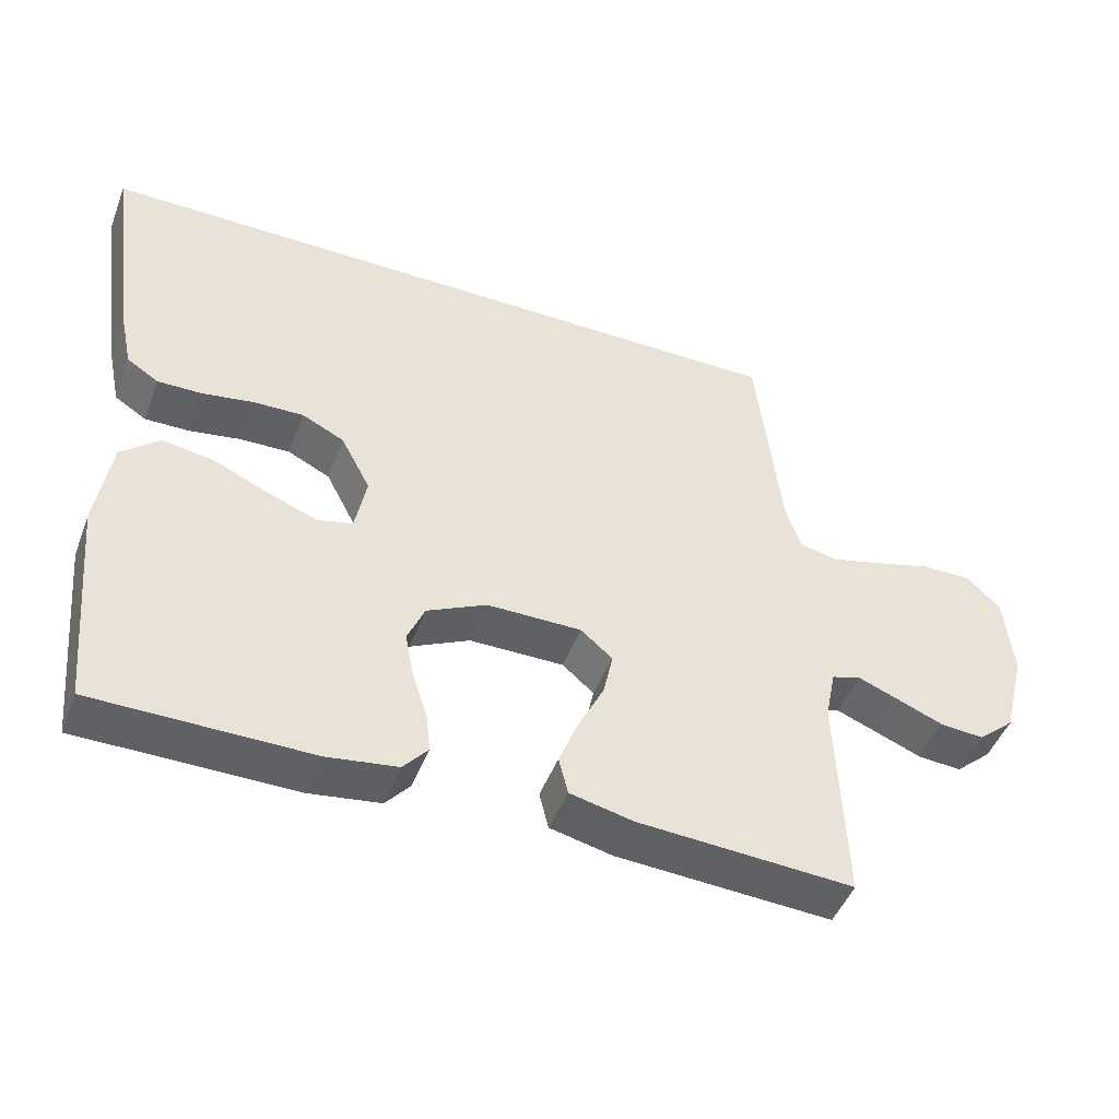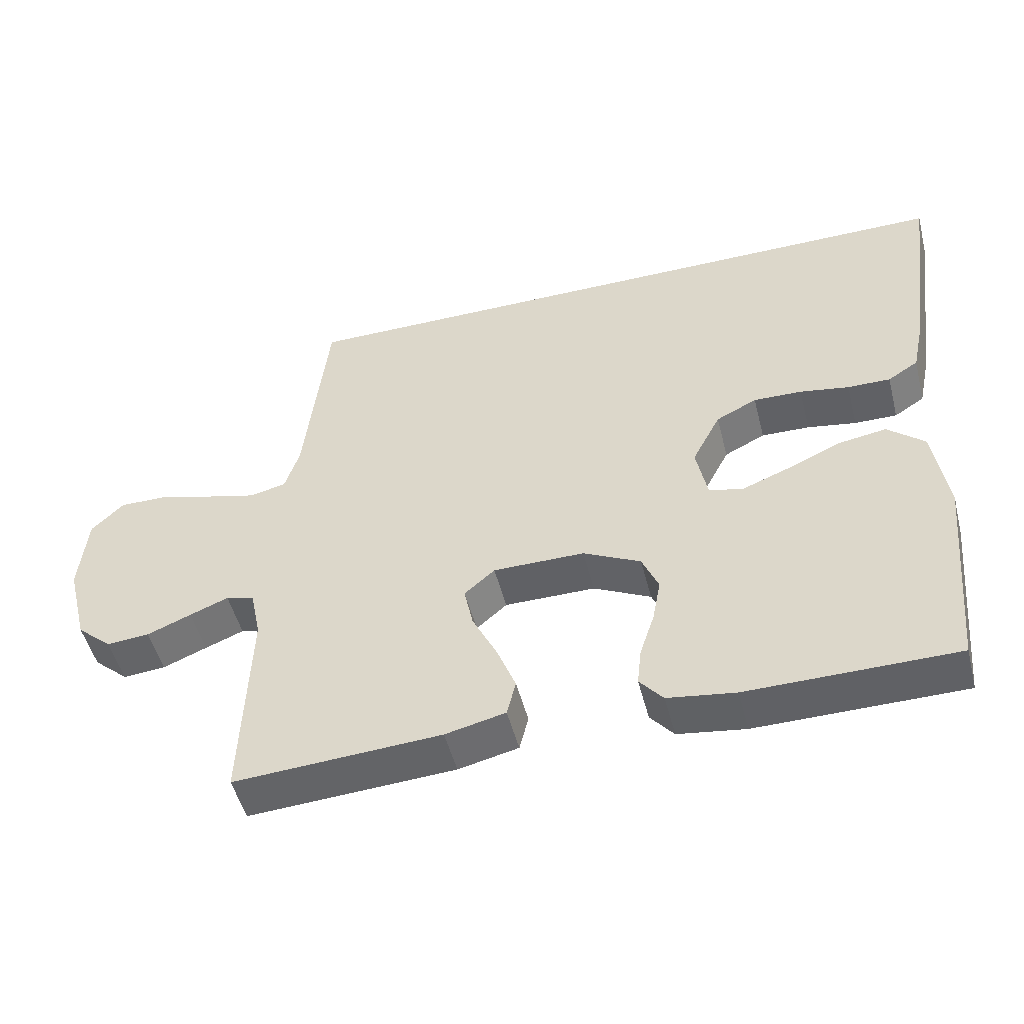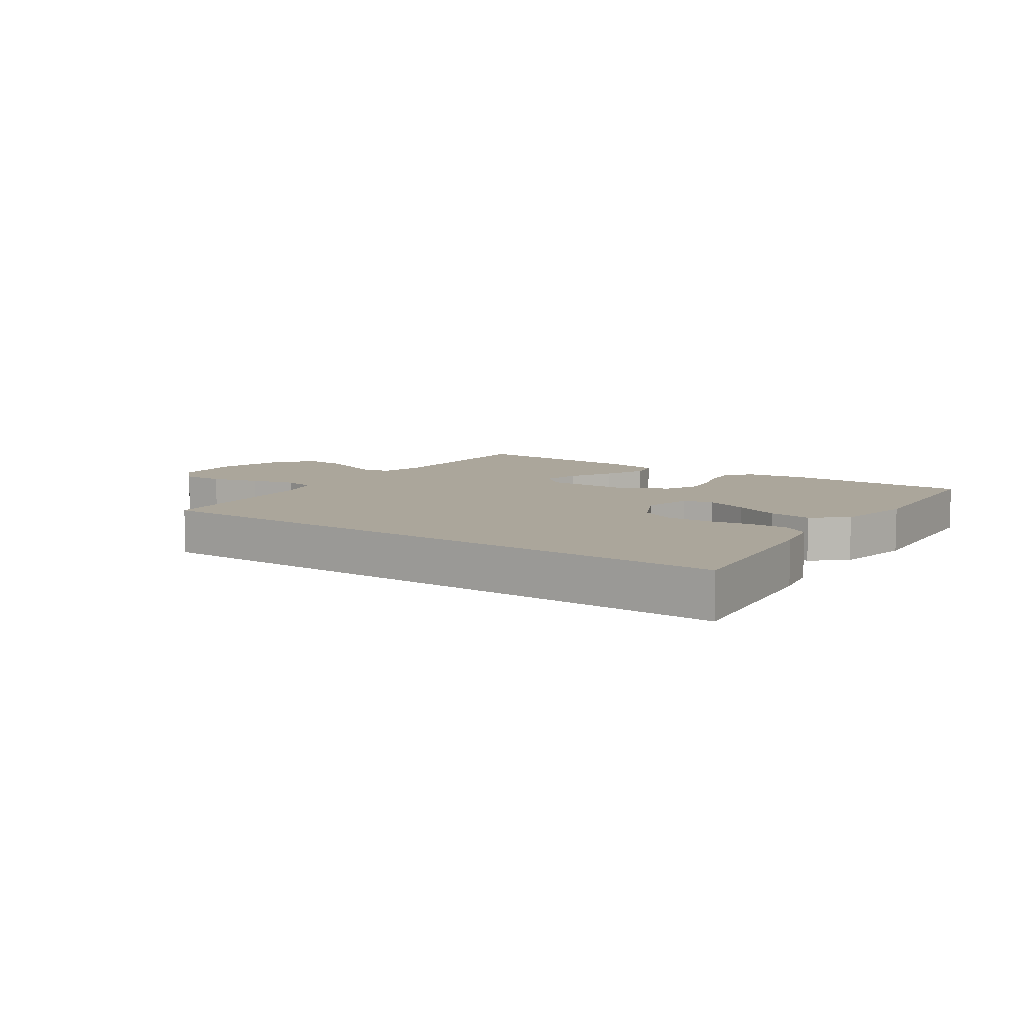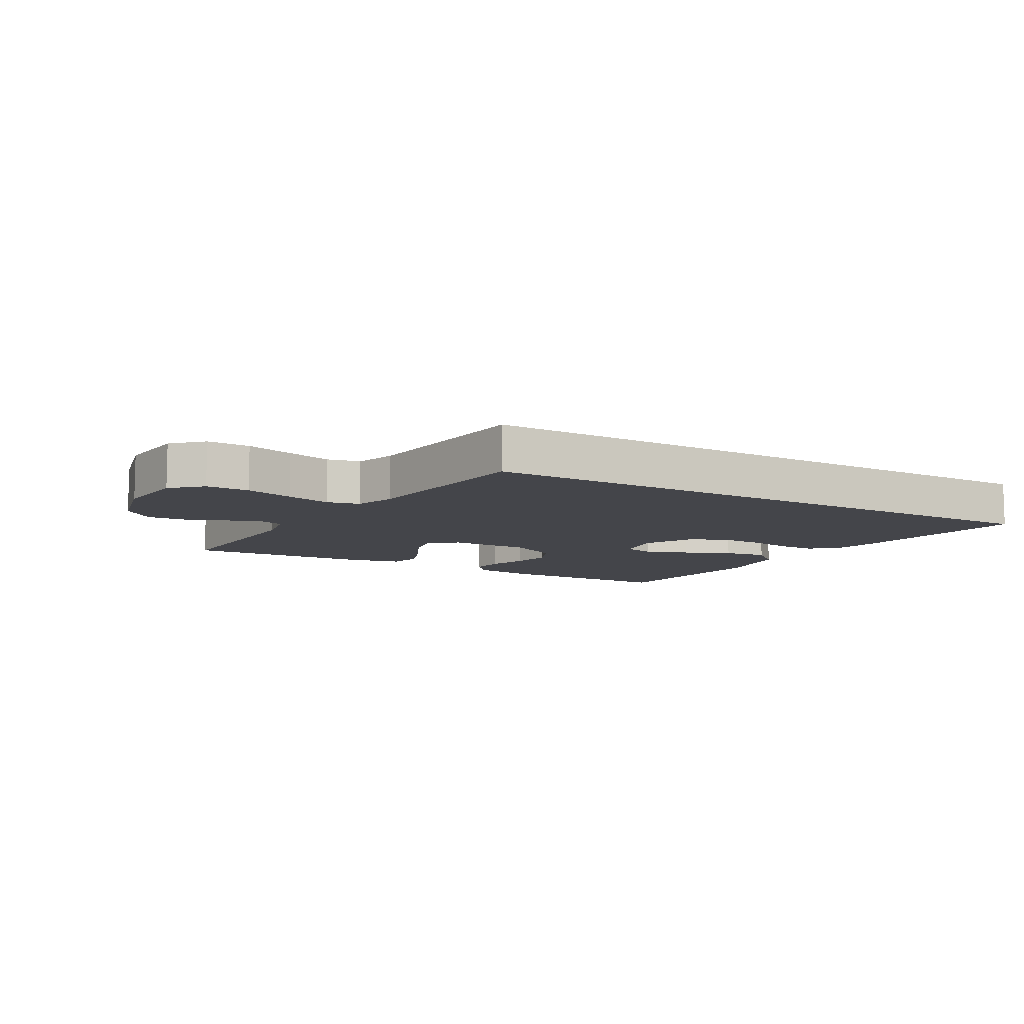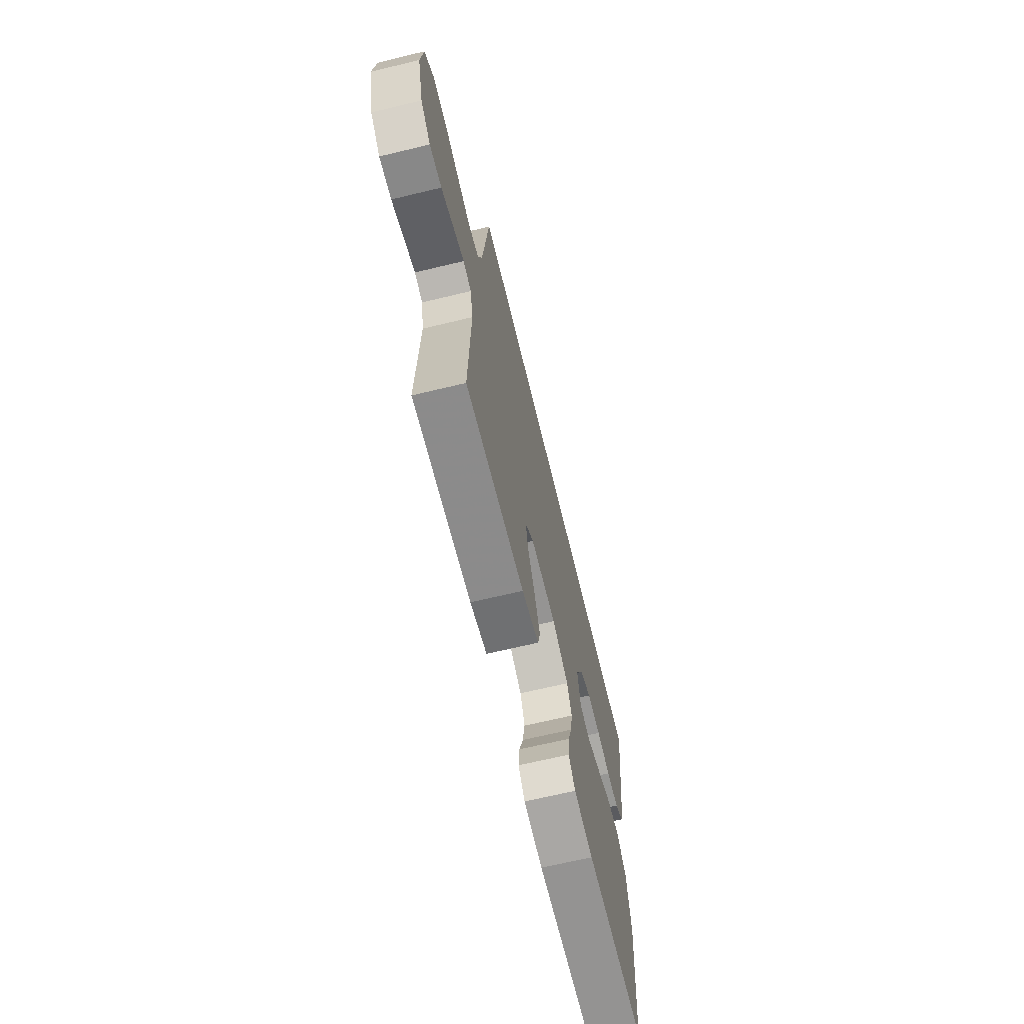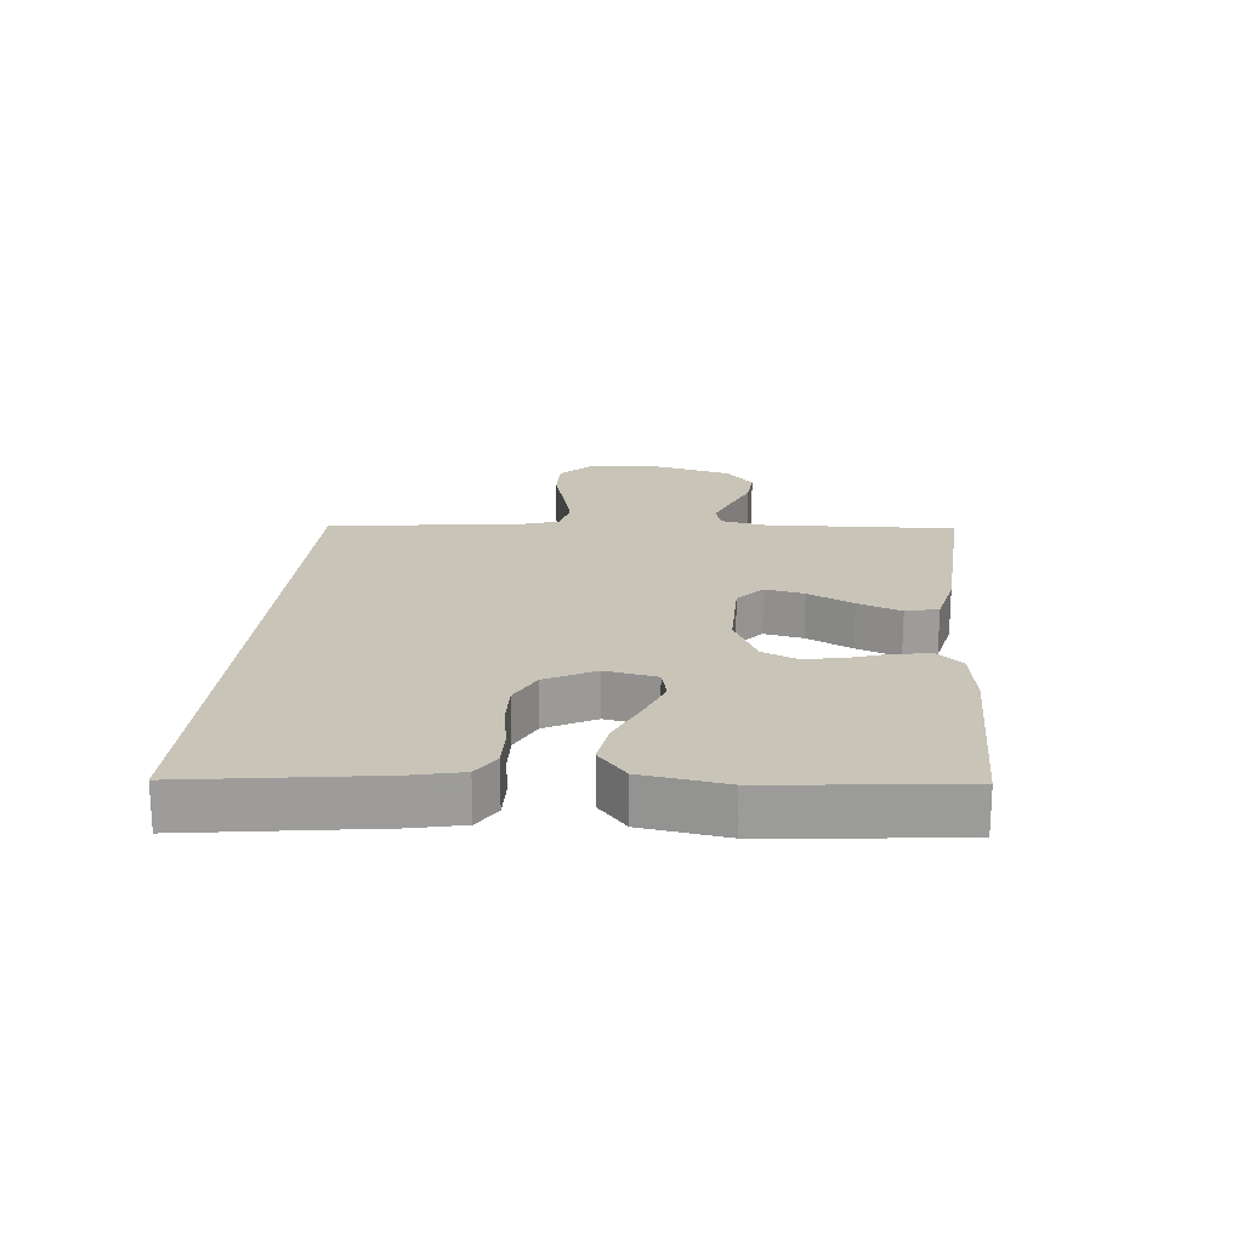
<metadata>
{"format":"obj","ext":"obj","renderer":"f3d","projection":"perspective","resolution":1024,"background":"white","views":[{"elev":-47.3,"azim":159.5,"up":"+Z"},{"elev":-50.1,"azim":14.3,"up":"+Z"},{"elev":8.0,"azim":35.6,"up":"+Y"},{"elev":-9.2,"azim":-30.1,"up":"+Y"},{"elev":-67.2,"azim":-76.4,"up":"+Z"},{"elev":20.1,"azim":95.3,"up":"+Y"}]}
</metadata>
<code>
v -0.5 0.07 -0.5
v -0.489 0.07 -0.2
v -0.504 0.07 -0.127
v -0.545 0.07 -0.115
v -0.601 0.07 -0.137
v -0.665 0.07 -0.163
v -0.727 0.07 -0.168
v -0.778 0.07 -0.123
v -0.809 0.07 0
v -0.798 0.07 0.118
v -0.751 0.07 0.164
v -0.681 0.07 0.163
v -0.603 0.07 0.141
v -0.53 0.07 0.122
v -0.477 0.07 0.134
v -0.456 0.07 0.2
v -0.422 0.07 0.5
v 0.58 0.07 0.5
v 0.538 0.07 0.2
v 0.521 0.07 0.121
v 0.477 0.07 0.093
v 0.415 0.07 0.094
v 0.344 0.07 0.106
v 0.274 0.07 0.108
v 0.215 0.07 0.079
v 0.174 0.07 0
v 0.19 0.07 -0.082
v 0.239 0.07 -0.094
v 0.309 0.07 -0.067
v 0.385 0.07 -0.033
v 0.456 0.07 -0.022
v 0.509 0.07 -0.068
v 0.529 0.07 -0.2
v 0.5 0.07 -0.5
v 0.2 0.07 -0.502
v 0.102 0.07 -0.488
v 0.068 0.07 -0.448
v 0.074 0.07 -0.393
v 0.095 0.07 -0.329
v 0.107 0.07 -0.265
v 0.083 0.07 -0.209
v 0 0.07 -0.168
v -0.132 0.07 -0.168
v -0.176 0.07 -0.206
v -0.163 0.07 -0.268
v -0.127 0.07 -0.341
v -0.1 0.07 -0.41
v -0.113 0.07 -0.462
v -0.2 0.07 -0.482
v -0.5 0 -0.5
v -0.489 0 -0.2
v -0.504 0 -0.127
v -0.545 0 -0.115
v -0.601 0 -0.137
v -0.665 0 -0.163
v -0.727 0 -0.168
v -0.778 0 -0.123
v -0.809 0 0
v -0.798 0 0.118
v -0.751 0 0.164
v -0.681 0 0.163
v -0.603 0 0.141
v -0.53 0 0.122
v -0.477 0 0.134
v -0.456 0 0.2
v -0.422 0 0.5
v 0.58 0 0.5
v 0.538 0 0.2
v 0.521 0 0.121
v 0.477 0 0.093
v 0.415 0 0.094
v 0.344 0 0.106
v 0.274 0 0.108
v 0.215 0 0.079
v 0.174 0 0
v 0.19 0 -0.082
v 0.239 0 -0.094
v 0.309 0 -0.067
v 0.385 0 -0.033
v 0.456 0 -0.022
v 0.509 0 -0.068
v 0.529 0 -0.2
v 0.5 0 -0.5
v 0.2 0 -0.502
v 0.102 0 -0.488
v 0.068 0 -0.448
v 0.074 0 -0.393
v 0.095 0 -0.329
v 0.107 0 -0.265
v 0.083 0 -0.209
v 0 0 -0.168
v -0.132 0 -0.168
v -0.176 0 -0.206
v -0.163 0 -0.268
v -0.127 0 -0.341
v -0.1 0 -0.41
v -0.113 0 -0.462
v -0.2 0 -0.482
f 49 1 2
f 48 49 2
f 47 48 2
f 46 47 2
f 45 46 2
f 44 45 2 3
f 43 44 3 4
f 42 43 4
f 37 38 39
f 36 37 39
f 35 36 39
f 34 35 39
f 33 34 39
f 32 33 39
f 31 32 39
f 30 31 39
f 29 30 39
f 28 29 39 40
f 27 28 40 41
f 21 22 23
f 20 21 23
f 19 20 23
f 18 19 23
f 17 18 23
f 16 17 23 24
f 15 16 24 25
f 11 12 13
f 10 11 13
f 9 10 13
f 8 9 13
f 7 8 13
f 6 7 13
f 5 6 13
f 4 5 13 14
f 15 25 26
f 14 15 26
f 4 14 26
f 42 4 26
f 26 27 41 42
f 51 50 98
f 51 98 97
f 51 97 96
f 51 96 95
f 51 95 94
f 52 51 94 93
f 53 52 93 92
f 53 92 91
f 88 87 86
f 88 86 85
f 88 85 84
f 88 84 83
f 88 83 82
f 88 82 81
f 88 81 80
f 88 80 79
f 88 79 78
f 89 88 78 77
f 90 89 77 76
f 72 71 70
f 72 70 69
f 72 69 68
f 72 68 67
f 72 67 66
f 73 72 66 65
f 74 73 65 64
f 62 61 60
f 62 60 59
f 62 59 58
f 62 58 57
f 62 57 56
f 62 56 55
f 62 55 54
f 63 62 54 53
f 75 74 64
f 75 64 63
f 75 63 53
f 75 53 91
f 91 90 76 75
f 1 50 51 2
f 2 51 52 3
f 3 52 53 4
f 4 53 54 5
f 5 54 55 6
f 6 55 56 7
f 7 56 57 8
f 8 57 58 9
f 9 58 59 10
f 10 59 60 11
f 11 60 61 12
f 12 61 62 13
f 13 62 63 14
f 14 63 64 15
f 15 64 65 16
f 16 65 66 17
f 17 66 67 18
f 18 67 68 19
f 19 68 69 20
f 20 69 70 21
f 21 70 71 22
f 22 71 72 23
f 23 72 73 24
f 24 73 74 25
f 25 74 75 26
f 26 75 76 27
f 27 76 77 28
f 28 77 78 29
f 29 78 79 30
f 30 79 80 31
f 31 80 81 32
f 32 81 82 33
f 33 82 83 34
f 34 83 84 35
f 35 84 85 36
f 36 85 86 37
f 37 86 87 38
f 38 87 88 39
f 39 88 89 40
f 40 89 90 41
f 41 90 91 42
f 42 91 92 43
f 43 92 93 44
f 44 93 94 45
f 45 94 95 46
f 46 95 96 47
f 47 96 97 48
f 48 97 98 49
f 49 98 50 1

</code>
